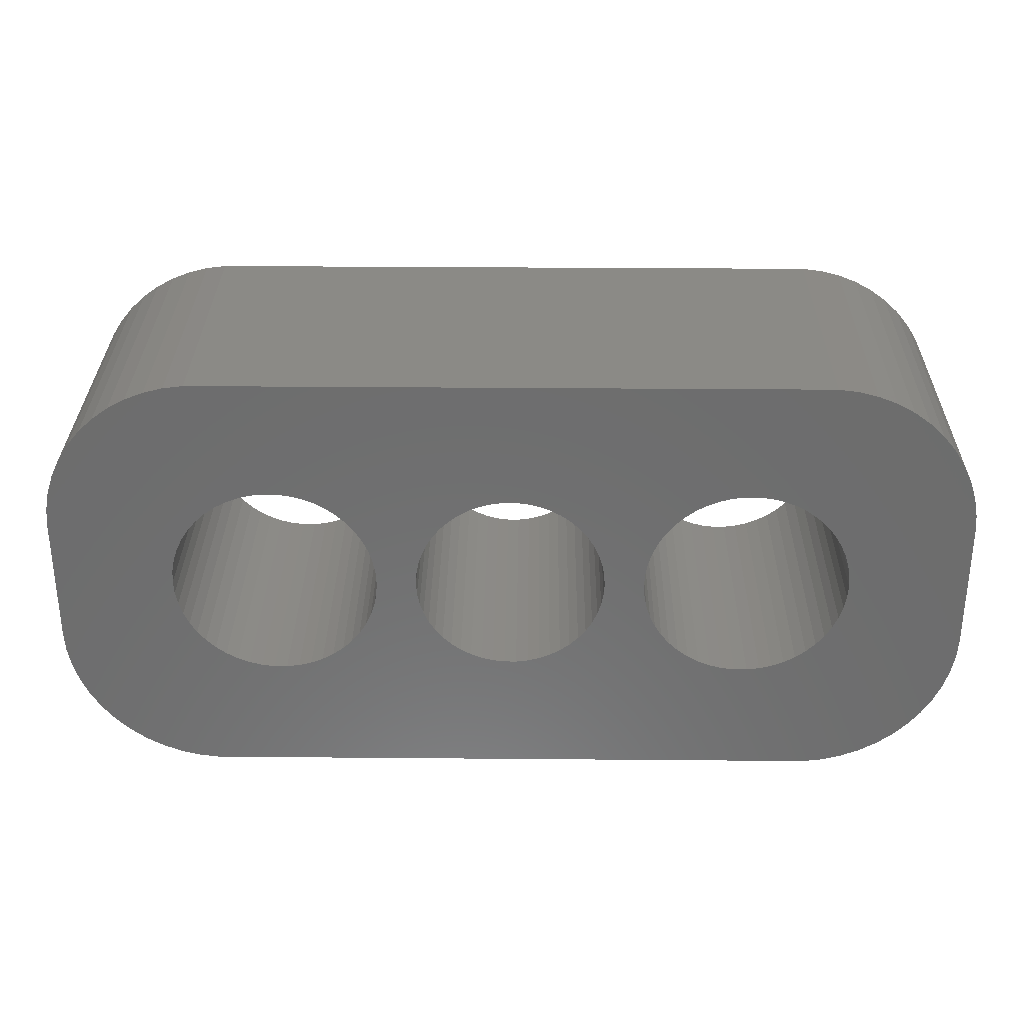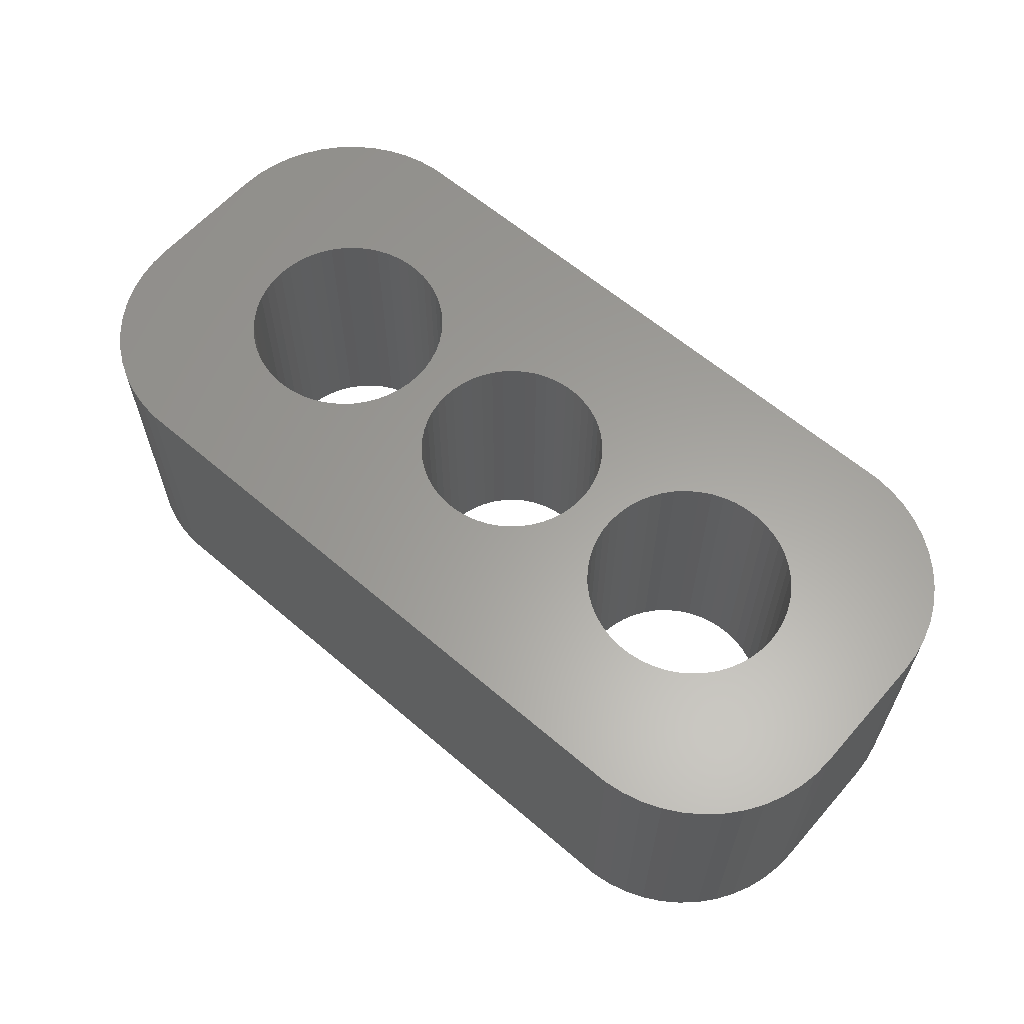
<metadata>
{"format":"stl","ext":"stl","renderer":"f3d","projection":"perspective","resolution":1024,"background":"white","views":[{"elev":30.7,"azim":-179.3,"up":"+Y"},{"elev":61.3,"azim":-138.9,"up":"+Z"}]}
</metadata>
<code>
# stl→obj: 404 verts, 816 faces
v -4.25 0 0
v -4.276 0.4073 9
v -4.276 0.4073 0
v -4.25 0 9
v -10.75 0 9
v -10.72 0.4073 0
v -10.72 0.4073 9
v -10.75 0 0
v -7.704 3.244 0
v -7.296 3.244 9
v -7.704 3.244 9
v -7.296 3.244 0
v -7.296 -3.244 0
v -7.704 -3.244 9
v -7.296 -3.244 9
v -7.704 -3.244 0
v -5.428 2.504 0
v -5.131 2.225 9
v -5.428 2.504 9
v -5.131 2.225 0
v -9.869 2.225 0
v -9.572 2.504 9
v -9.869 2.225 9
v -9.572 2.504 0
v -8.884 2.941 0
v -8.504 3.091 9
v -8.884 2.941 9
v -8.504 3.091 0
v -4.478 1.196 0
v -4.652 1.566 9
v -4.652 1.566 0
v -4.478 1.196 9
v -4.871 1.91 9
v -4.871 1.91 0
v -6.496 3.091 0
v -6.116 2.941 9
v -6.496 3.091 9
v -6.116 2.941 0
v -6.891 3.192 0
v -6.891 3.192 9
v -5.759 2.744 0
v -5.759 2.744 9
v -10.52 1.196 9
v -10.35 1.566 0
v -10.35 1.566 9
v -10.52 1.196 0
v -10.13 1.91 9
v -10.13 1.91 0
v -10.65 0.8082 9
v -10.65 0.8082 0
v -9.241 2.744 0
v -9.241 2.744 9
v -8.109 3.192 0
v -8.109 3.192 9
v -6.891 -3.192 0
v -6.891 -3.192 9
v -5.759 -2.744 0
v -6.116 -2.941 9
v -5.759 -2.744 9
v -6.116 -2.941 0
v -4.352 0.8082 0
v -4.352 0.8082 9
v -4.276 -0.4073 0
v -4.276 -0.4073 9
v -4.478 -1.196 0
v -4.352 -0.8082 9
v -4.352 -0.8082 0
v -4.478 -1.196 9
v -10.35 -1.566 9
v -10.52 -1.196 0
v -10.52 -1.196 9
v -10.35 -1.566 0
v -5.428 -2.504 0
v -5.428 -2.504 9
v -10.65 -0.8082 0
v -10.65 -0.8082 9
v -5.131 -2.225 0
v -5.131 -2.225 9
v -6.496 -3.091 0
v -6.496 -3.091 9
v -4.652 -1.566 0
v -4.652 -1.566 9
v -4.871 -1.91 0
v -4.871 -1.91 9
v -8.109 -3.192 9
v -8.109 -3.192 0
v -8.504 -3.091 0
v -8.884 -2.941 9
v -8.504 -3.091 9
v -8.884 -2.941 0
v -9.869 -2.225 9
v -10.13 -1.91 0
v -10.13 -1.91 9
v -9.869 -2.225 0
v -9.572 -2.504 0
v -9.572 -2.504 9
v -10.72 -0.4073 0
v -10.72 -0.4073 9
v -9.241 -2.744 9
v -9.241 -2.744 0
v 10.65 0.8082 0
v 10.52 1.196 9
v 10.52 1.196 0
v 10.65 0.8082 9
v 10.75 0 0
v 10.72 0.4073 9
v 10.72 0.4073 0
v 10.75 0 9
v 7.296 3.244 0
v 7.704 3.244 9
v 7.296 3.244 9
v 7.704 3.244 0
v 9.572 2.504 0
v 9.869 2.225 9
v 9.572 2.504 9
v 9.869 2.225 0
v 4.871 1.91 9
v 5.131 2.225 0
v 5.131 2.225 9
v 4.871 1.91 0
v 5.759 2.744 0
v 6.116 2.941 9
v 5.759 2.744 9
v 6.116 2.941 0
v 5.131 -2.225 9
v 4.871 -1.91 0
v 4.871 -1.91 9
v 5.131 -2.225 0
v 10.35 1.566 9
v 10.35 1.566 0
v 10.13 1.91 9
v 10.13 1.91 0
v 8.504 3.091 0
v 8.884 2.941 9
v 8.504 3.091 9
v 8.884 2.941 0
v 8.109 3.192 0
v 8.109 3.192 9
v 9.241 2.744 0
v 9.241 2.744 9
v 4.352 0.8082 9
v 4.478 1.196 0
v 4.478 1.196 9
v 4.352 0.8082 0
v 4.652 1.566 0
v 4.652 1.566 9
v 4.25 0 9
v 4.276 0.4073 0
v 4.276 0.4073 9
v 4.25 0 0
v 5.428 2.504 0
v 5.428 2.504 9
v 8.884 -2.941 0
v 8.504 -3.091 9
v 8.884 -2.941 9
v 8.504 -3.091 0
v 9.869 -2.225 0
v 10.13 -1.91 9
v 10.13 -1.91 0
v 9.869 -2.225 9
v 9.572 -2.504 0
v 9.241 -2.744 9
v 9.572 -2.504 9
v 9.241 -2.744 0
v 10.35 -1.566 9
v 10.35 -1.566 0
v 5.759 -2.744 0
v 5.428 -2.504 9
v 5.759 -2.744 9
v 5.428 -2.504 0
v 6.891 -3.192 0
v 6.496 -3.091 9
v 6.891 -3.192 9
v 6.496 -3.091 0
v 4.478 -1.196 9
v 4.352 -0.8082 0
v 4.352 -0.8082 9
v 4.478 -1.196 0
v 4.652 -1.566 0
v 4.652 -1.566 9
v 4.276 -0.4073 9
v 4.276 -0.4073 0
v 6.891 3.192 0
v 6.891 3.192 9
v 6.496 3.091 0
v 6.496 3.091 9
v 8.109 -3.192 0
v 7.704 -3.244 9
v 8.109 -3.192 9
v 7.704 -3.244 0
v 10.52 -1.196 0
v 10.65 -0.8082 9
v 10.65 -0.8082 0
v 10.52 -1.196 9
v 10.72 -0.4073 0
v 10.72 -0.4073 9
v 7.296 -3.244 0
v 7.296 -3.244 9
v 6.116 -2.941 0
v 6.116 -2.941 9
v 3 0 0
v 2.976 0.376 9
v 2.976 0.376 0
v 3 0 9
v -3 0 9
v -2.976 0.376 0
v -2.976 0.376 9
v -3 0 0
v -0.1884 2.994 0
v 0.1884 2.994 9
v -0.1884 2.994 9
v 0.1884 2.994 0
v 1.912 2.312 0
v 2.187 2.054 9
v 1.912 2.312 9
v 2.187 2.054 0
v -2.187 2.054 0
v -1.912 2.312 9
v -2.187 2.054 9
v -1.912 2.312 0
v -1.277 2.714 0
v -0.9271 2.853 9
v -1.277 2.714 9
v -0.9271 2.853 0
v 2.789 1.104 0
v 2.629 1.445 9
v 2.629 1.445 0
v 2.789 1.104 9
v 2.906 0.7461 9
v 2.906 0.7461 0
v 0.9271 2.853 0
v 1.277 2.714 9
v 0.9271 2.853 9
v 1.277 2.714 0
v 0.5621 2.947 0
v 0.5621 2.947 9
v 1.607 2.533 0
v 1.607 2.533 9
v -2.789 1.104 9
v -2.629 1.445 0
v -2.629 1.445 9
v -2.789 1.104 0
v -2.427 1.763 0
v -2.427 1.763 9
v -2.906 0.7461 9
v -2.906 0.7461 0
v -1.607 2.533 9
v -1.607 2.533 0
v -0.5621 2.947 0
v -0.5621 2.947 9
v 2.976 -0.376 0
v 2.976 -0.376 9
v -0.1884 -2.994 0
v -0.5621 -2.947 9
v -0.1884 -2.994 9
v -0.5621 -2.947 0
v -2.629 -1.445 9
v -2.789 -1.104 0
v -2.789 -1.104 9
v -2.629 -1.445 0
v 0.5621 -2.947 0
v 0.1884 -2.994 9
v 0.5621 -2.947 9
v 0.1884 -2.994 0
v 2.427 1.763 0
v 2.427 1.763 9
v 2.906 -0.7461 0
v 2.906 -0.7461 9
v -2.906 -0.7461 0
v -2.906 -0.7461 9
v 1.277 -2.714 0
v 0.9271 -2.853 9
v 1.277 -2.714 9
v 0.9271 -2.853 0
v 14.5 2 9
v 14.46 2.627 9
v 14.5 -2 9
v 14.34 3.243 9
v 14.15 3.841 9
v 13.88 4.409 9
v 13.55 4.939 9
v 14.46 -2.627 9
v 13.14 5.423 9
v 12.69 5.853 9
v 14.34 -3.243 9
v 12.18 6.222 9
v 14.15 -3.841 9
v 11.63 6.524 9
v 11.05 6.755 9
v 13.88 -4.409 9
v 13.55 -4.939 9
v 10.44 6.911 9
v 9.814 6.99 9
v -9.814 6.99 9
v -10.44 6.911 9
v -11.05 6.755 9
v -11.63 6.524 9
v -12.18 6.222 9
v -12.69 5.853 9
v -13.14 5.423 9
v -13.55 4.939 9
v 13.14 -5.423 9
v 12.69 -5.853 9
v 12.18 -6.222 9
v 11.63 -6.524 9
v 11.05 -6.755 9
v 10.44 -6.911 9
v 9.814 -6.99 9
v 1.607 -2.533 9
v 1.912 -2.312 9
v 2.789 -1.104 9
v 2.629 -1.445 9
v 2.427 -1.763 9
v 2.187 -2.054 9
v -9.814 -6.99 9
v -0.9271 -2.853 9
v -2.976 -0.376 9
v -2.427 -1.763 9
v -2.187 -2.054 9
v -1.912 -2.312 9
v -1.607 -2.533 9
v -1.277 -2.714 9
v -10.44 -6.911 9
v -11.63 -6.524 9
v -12.69 -5.853 9
v -13.55 -4.939 9
v -14.15 -3.841 9
v -14.46 -2.627 9
v -14.5 -2 9
v -11.05 -6.755 9
v -13.88 4.409 9
v -14.15 3.841 9
v -14.5 2 9
v -14.34 3.243 9
v -14.46 2.627 9
v -12.18 -6.222 9
v -13.14 -5.423 9
v -13.88 -4.409 9
v -14.34 -3.243 9
v 1.607 -2.533 0
v 2.187 -2.054 0
v 1.912 -2.312 0
v 2.629 -1.445 0
v 2.789 -1.104 0
v 2.427 -1.763 0
v -0.9271 -2.853 0
v -1.277 -2.714 0
v -1.912 -2.312 0
v -2.187 -2.054 0
v -2.976 -0.376 0
v -1.607 -2.533 0
v -2.427 -1.763 0
v 14.5 -2 0
v 14.46 -2.627 0
v 14.5 2 0
v 14.34 -3.243 0
v 14.15 -3.841 0
v 13.88 -4.409 0
v 13.55 -4.939 0
v 14.46 2.627 0
v 13.14 -5.423 0
v 12.69 -5.853 0
v 14.34 3.243 0
v 12.18 -6.222 0
v 14.15 3.841 0
v 11.63 -6.524 0
v 11.05 -6.755 0
v 13.88 4.409 0
v 13.55 4.939 0
v 10.44 -6.911 0
v 9.814 -6.99 0
v -9.814 -6.99 0
v -10.44 -6.911 0
v -11.05 -6.755 0
v -11.63 -6.524 0
v -12.18 -6.222 0
v -12.69 -5.853 0
v -13.14 -5.423 0
v -13.55 -4.939 0
v 13.14 5.423 0
v 12.69 5.853 0
v 12.18 6.222 0
v 11.63 6.524 0
v 11.05 6.755 0
v 10.44 6.911 0
v 9.814 6.99 0
v -9.814 6.99 0
v -10.44 6.911 0
v -11.63 6.524 0
v -12.69 5.853 0
v -13.55 4.939 0
v -14.15 3.841 0
v -14.46 2.627 0
v -14.5 2 0
v -11.05 6.755 0
v -13.88 -4.409 0
v -14.15 -3.841 0
v -14.5 -2 0
v -14.34 -3.243 0
v -14.46 -2.627 0
v -12.18 6.222 0
v -13.14 5.423 0
v -13.88 4.409 0
v -14.34 3.243 0
f 1 2 3
f 2 1 4
f 5 6 7
f 6 5 8
f 9 10 11
f 10 9 12
f 13 14 15
f 14 13 16
f 17 18 19
f 18 17 20
f 21 22 23
f 22 21 24
f 25 26 27
f 26 25 28
f 29 30 31
f 30 29 32
f 31 33 34
f 33 31 30
f 35 36 37
f 36 35 38
f 39 37 40
f 37 39 35
f 41 19 42
f 19 41 17
f 43 44 45
f 44 43 46
f 47 21 23
f 21 47 48
f 49 46 43
f 46 49 50
f 51 27 52
f 27 51 25
f 53 11 54
f 11 53 9
f 55 15 56
f 15 55 13
f 57 58 59
f 58 57 60
f 61 32 29
f 32 61 62
f 3 62 61
f 62 3 2
f 34 18 20
f 18 34 33
f 12 40 10
f 40 12 39
f 38 42 36
f 42 38 41
f 45 48 47
f 48 45 44
f 7 50 49
f 50 7 6
f 24 52 22
f 52 24 51
f 28 54 26
f 54 28 53
f 63 4 1
f 4 63 64
f 65 66 67
f 66 65 68
f 67 64 63
f 64 67 66
f 69 70 71
f 70 69 72
f 73 59 74
f 59 73 57
f 71 75 76
f 75 71 70
f 77 74 78
f 74 77 73
f 79 56 80
f 56 79 55
f 60 80 58
f 80 60 79
f 81 68 65
f 68 81 82
f 83 82 81
f 82 83 84
f 16 85 14
f 85 16 86
f 87 88 89
f 88 87 90
f 86 89 85
f 89 86 87
f 91 92 93
f 92 91 94
f 95 91 96
f 91 95 94
f 76 97 98
f 97 76 75
f 98 8 5
f 8 98 97
f 77 84 83
f 84 77 78
f 90 99 88
f 99 90 100
f 100 96 99
f 96 100 95
f 93 72 69
f 72 93 92
f 101 102 103
f 102 101 104
f 105 106 107
f 106 105 108
f 109 110 111
f 110 109 112
f 113 114 115
f 114 113 116
f 117 118 119
f 118 117 120
f 121 122 123
f 122 121 124
f 125 126 127
f 126 125 128
f 103 129 130
f 129 103 102
f 130 131 132
f 131 130 129
f 133 134 135
f 134 133 136
f 137 135 138
f 135 137 133
f 139 115 140
f 115 139 113
f 141 142 143
f 142 141 144
f 143 145 146
f 145 143 142
f 147 148 149
f 148 147 150
f 151 123 152
f 123 151 121
f 153 154 155
f 154 153 156
f 157 158 159
f 158 157 160
f 161 162 163
f 162 161 164
f 159 165 166
f 165 159 158
f 167 168 169
f 168 167 170
f 171 172 173
f 172 171 174
f 175 176 177
f 176 175 178
f 127 179 180
f 179 127 126
f 107 104 101
f 104 107 106
f 132 114 116
f 114 132 131
f 112 138 110
f 138 112 137
f 136 140 134
f 140 136 139
f 146 120 117
f 120 146 145
f 181 150 147
f 150 181 182
f 149 144 141
f 144 149 148
f 118 152 119
f 152 118 151
f 183 111 184
f 111 183 109
f 185 184 186
f 184 185 183
f 187 188 189
f 188 187 190
f 156 189 154
f 189 156 187
f 157 163 160
f 163 157 161
f 191 192 193
f 192 191 194
f 195 108 105
f 108 195 196
f 166 194 191
f 194 166 165
f 197 173 198
f 173 197 171
f 199 169 200
f 169 199 167
f 174 200 172
f 200 174 199
f 190 198 188
f 198 190 197
f 170 125 168
f 125 170 128
f 180 178 175
f 178 180 179
f 177 182 181
f 182 177 176
f 124 186 122
f 186 124 185
f 164 155 162
f 155 164 153
f 193 196 195
f 196 193 192
f 201 202 203
f 202 201 204
f 205 206 207
f 206 205 208
f 209 210 211
f 210 209 212
f 213 214 215
f 214 213 216
f 217 218 219
f 218 217 220
f 221 222 223
f 222 221 224
f 225 226 227
f 226 225 228
f 203 229 230
f 229 203 202
f 231 232 233
f 232 231 234
f 235 233 236
f 233 235 231
f 237 215 238
f 215 237 213
f 239 240 241
f 240 239 242
f 241 243 244
f 243 241 240
f 245 242 239
f 242 245 246
f 220 247 218
f 247 220 248
f 249 211 250
f 211 249 209
f 251 204 201
f 204 251 252
f 253 254 255
f 254 253 256
f 257 258 259
f 258 257 260
f 261 262 263
f 262 261 264
f 230 228 225
f 228 230 229
f 265 214 216
f 214 265 266
f 227 266 265
f 266 227 226
f 212 236 210
f 236 212 235
f 224 250 222
f 250 224 249
f 267 252 251
f 252 267 268
f 259 269 270
f 269 259 258
f 271 272 273
f 272 271 274
f 274 263 272
f 263 274 261
f 234 238 232
f 238 234 237
f 244 217 219
f 217 244 243
f 102 275 276
f 275 108 277
f 129 276 278
f 196 277 108
f 129 278 279
f 192 277 196
f 131 279 280
f 194 277 192
f 131 280 281
f 277 194 282
f 114 281 283
f 165 282 194
f 114 283 284
f 282 165 285
f 115 284 286
f 285 165 287
f 115 286 288
f 158 287 165
f 140 288 289
f 287 158 290
f 290 158 291
f 275 106 108
f 275 104 106
f 275 102 104
f 140 289 292
f 276 129 102
f 279 131 129
f 281 114 131
f 134 292 293
f 284 115 114
f 288 140 115
f 292 134 140
f 293 135 134
f 293 138 135
f 293 110 138
f 293 111 110
f 293 184 111
f 293 186 184
f 293 122 186
f 233 122 293
f 232 122 233
f 238 123 232
f 202 147 149
f 229 149 141
f 228 141 143
f 226 143 146
f 266 146 117
f 214 117 119
f 147 202 204
f 123 238 152
f 149 229 202
f 141 228 229
f 143 226 228
f 146 266 226
f 117 214 266
f 119 215 214
f 152 215 119
f 215 152 238
f 122 232 123
f 293 236 233
f 293 210 236
f 293 211 210
f 294 211 293
f 211 294 250
f 207 4 205
f 2 207 245
f 62 245 239
f 32 239 241
f 30 241 244
f 33 244 219
f 207 2 4
f 18 219 218
f 245 62 2
f 19 218 247
f 239 32 62
f 42 247 223
f 241 30 32
f 36 223 222
f 250 294 222
f 244 33 30
f 219 18 33
f 218 19 18
f 247 42 19
f 36 222 294
f 223 36 42
f 36 294 37
f 37 294 40
f 40 294 10
f 10 294 11
f 11 294 54
f 294 26 54
f 294 27 26
f 295 27 294
f 27 295 52
f 296 52 295
f 297 52 296
f 52 297 22
f 298 22 297
f 299 22 298
f 22 299 23
f 300 23 299
f 301 23 300
f 23 301 47
f 160 291 158
f 291 160 302
f 302 160 303
f 163 303 160
f 303 163 304
f 304 163 305
f 162 305 163
f 305 162 306
f 306 162 307
f 155 307 162
f 307 155 308
f 154 308 155
f 189 308 154
f 188 308 189
f 198 308 188
f 173 308 198
f 172 308 173
f 200 308 172
f 273 200 169
f 309 169 168
f 310 168 125
f 252 147 204
f 147 252 181
f 268 181 252
f 181 268 177
f 311 177 268
f 177 311 175
f 312 175 311
f 175 312 180
f 313 180 312
f 180 313 127
f 314 127 313
f 127 314 125
f 310 125 314
f 168 310 309
f 169 309 273
f 200 273 272
f 200 272 308
f 263 308 272
f 262 308 263
f 255 308 262
f 315 255 254
f 315 254 316
f 4 317 205
f 64 317 4
f 317 64 270
f 66 270 64
f 270 66 259
f 68 259 66
f 259 68 257
f 82 257 68
f 257 82 318
f 84 318 82
f 318 84 319
f 78 319 84
f 319 78 320
f 74 320 78
f 320 74 321
f 59 321 74
f 321 59 322
f 58 322 59
f 322 58 316
f 316 58 315
f 315 58 80
f 315 80 56
f 315 56 15
f 315 15 14
f 315 14 85
f 255 315 308
f 89 315 85
f 88 315 89
f 323 88 99
f 324 99 96
f 325 96 91
f 326 91 93
f 327 93 69
f 88 323 315
f 328 69 71
f 329 71 76
f 329 76 98
f 329 98 5
f 99 330 323
f 331 47 301
f 332 47 331
f 329 5 333
f 47 332 45
f 71 329 328
f 334 45 332
f 99 324 330
f 335 45 334
f 96 336 324
f 45 335 43
f 96 325 336
f 333 43 335
f 91 337 325
f 43 333 49
f 91 326 337
f 49 333 7
f 93 338 326
f 7 333 5
f 93 327 338
f 69 339 327
f 69 328 339
f 207 246 245
f 246 207 206
f 248 223 247
f 223 248 221
f 340 273 309
f 273 340 271
f 341 310 314
f 310 341 342
f 343 311 344
f 311 343 312
f 341 313 345
f 313 341 314
f 346 322 316
f 322 346 347
f 348 319 320
f 319 348 349
f 317 208 205
f 208 317 350
f 270 350 317
f 350 270 269
f 342 309 310
f 309 342 340
f 344 268 267
f 268 344 311
f 345 312 343
f 312 345 313
f 264 255 262
f 255 264 253
f 256 316 254
f 316 256 346
f 351 320 321
f 320 351 348
f 318 260 257
f 260 318 352
f 191 353 354
f 353 105 355
f 166 354 356
f 107 355 105
f 166 356 357
f 101 355 107
f 159 357 358
f 103 355 101
f 159 358 359
f 355 103 360
f 157 359 361
f 130 360 103
f 157 361 362
f 360 130 363
f 161 362 364
f 363 130 365
f 161 364 366
f 132 365 130
f 164 366 367
f 365 132 368
f 368 132 369
f 353 195 105
f 353 193 195
f 353 191 193
f 164 367 370
f 354 166 191
f 357 159 166
f 359 157 159
f 153 370 371
f 362 161 157
f 366 164 161
f 370 153 164
f 371 156 153
f 371 187 156
f 371 190 187
f 371 197 190
f 371 171 197
f 371 174 171
f 371 199 174
f 274 199 371
f 271 199 274
f 340 167 271
f 251 150 182
f 267 182 176
f 344 176 178
f 343 178 179
f 345 179 126
f 341 126 128
f 150 251 201
f 167 340 170
f 182 267 251
f 176 344 267
f 178 343 344
f 179 345 343
f 126 341 345
f 128 342 341
f 170 342 128
f 342 170 340
f 199 271 167
f 371 261 274
f 371 264 261
f 371 253 264
f 372 253 371
f 253 372 256
f 350 1 208
f 63 350 269
f 67 269 258
f 65 258 260
f 81 260 352
f 83 352 349
f 350 63 1
f 77 349 348
f 269 67 63
f 73 348 351
f 258 65 67
f 57 351 347
f 260 81 65
f 60 347 346
f 256 372 346
f 352 83 81
f 349 77 83
f 348 73 77
f 351 57 73
f 60 346 372
f 347 60 57
f 60 372 79
f 79 372 55
f 55 372 13
f 13 372 16
f 16 372 86
f 372 87 86
f 372 90 87
f 373 90 372
f 90 373 100
f 374 100 373
f 375 100 374
f 100 375 95
f 376 95 375
f 377 95 376
f 95 377 94
f 378 94 377
f 379 94 378
f 94 379 92
f 116 369 132
f 369 116 380
f 380 116 381
f 113 381 116
f 381 113 382
f 382 113 383
f 139 383 113
f 383 139 384
f 384 139 385
f 136 385 139
f 385 136 386
f 133 386 136
f 137 386 133
f 112 386 137
f 109 386 112
f 183 386 109
f 185 386 183
f 124 386 185
f 234 124 121
f 237 121 151
f 213 151 118
f 203 150 201
f 150 203 148
f 230 148 203
f 148 230 144
f 225 144 230
f 144 225 142
f 227 142 225
f 142 227 145
f 265 145 227
f 145 265 120
f 216 120 265
f 120 216 118
f 213 118 216
f 151 213 237
f 121 237 234
f 124 234 231
f 124 231 386
f 235 386 231
f 212 386 235
f 209 386 212
f 387 209 249
f 387 249 224
f 1 206 208
f 3 206 1
f 206 3 246
f 61 246 3
f 246 61 242
f 29 242 61
f 242 29 240
f 31 240 29
f 240 31 243
f 34 243 31
f 243 34 217
f 20 217 34
f 217 20 220
f 17 220 20
f 220 17 248
f 41 248 17
f 248 41 221
f 38 221 41
f 221 38 224
f 224 38 387
f 387 38 35
f 387 35 39
f 387 39 12
f 387 12 9
f 387 9 53
f 209 387 386
f 28 387 53
f 25 387 28
f 388 25 51
f 389 51 24
f 390 24 21
f 391 21 48
f 392 48 44
f 25 388 387
f 393 44 46
f 394 46 50
f 394 50 6
f 394 6 8
f 51 395 388
f 396 92 379
f 397 92 396
f 394 8 398
f 92 397 72
f 46 394 393
f 399 72 397
f 51 389 395
f 400 72 399
f 24 401 389
f 72 400 70
f 24 390 401
f 398 70 400
f 21 402 390
f 70 398 75
f 21 391 402
f 75 398 97
f 48 403 391
f 97 398 8
f 48 392 403
f 44 404 392
f 44 393 404
f 347 321 322
f 321 347 351
f 319 352 318
f 352 319 349
f 398 333 394
f 333 398 329
f 400 329 398
f 329 400 328
f 394 335 393
f 335 394 333
f 386 294 293
f 294 386 387
f 401 299 298
f 299 401 390
f 391 300 402
f 300 391 301
f 287 356 285
f 356 287 357
f 385 293 292
f 293 385 386
f 375 330 324
f 330 375 374
f 372 308 315
f 308 372 371
f 302 359 291
f 359 302 361
f 290 357 287
f 357 290 358
f 364 303 304
f 303 364 362
f 382 288 286
f 288 382 383
f 277 355 275
f 355 277 353
f 387 295 294
f 295 387 388
f 397 339 399
f 339 397 327
f 399 328 400
f 328 399 339
f 396 327 397
f 327 396 338
f 378 326 379
f 326 378 337
f 378 325 337
f 325 378 377
f 371 307 308
f 307 371 370
f 362 302 303
f 302 362 361
f 291 358 290
f 358 291 359
f 370 306 307
f 306 370 367
f 366 304 305
f 304 366 364
f 367 305 306
f 305 367 366
f 380 284 283
f 284 380 381
f 384 292 289
f 292 384 385
f 383 289 288
f 289 383 384
f 276 363 278
f 363 276 360
f 285 354 282
f 354 285 356
f 282 353 277
f 353 282 354
f 390 300 299
f 300 390 402
f 395 297 296
f 297 395 389
f 388 296 295
f 296 388 395
f 392 331 403
f 331 392 332
f 393 334 404
f 334 393 335
f 404 332 392
f 332 404 334
f 379 338 396
f 338 379 326
f 373 315 323
f 315 373 372
f 376 324 336
f 324 376 375
f 377 336 325
f 336 377 376
f 374 323 330
f 323 374 373
f 275 360 276
f 360 275 355
f 281 380 283
f 380 281 369
f 280 369 281
f 369 280 368
f 278 365 279
f 365 278 363
f 389 298 297
f 298 389 401
f 403 301 391
f 301 403 331
f 381 286 284
f 286 381 382
f 279 368 280
f 368 279 365

</code>
